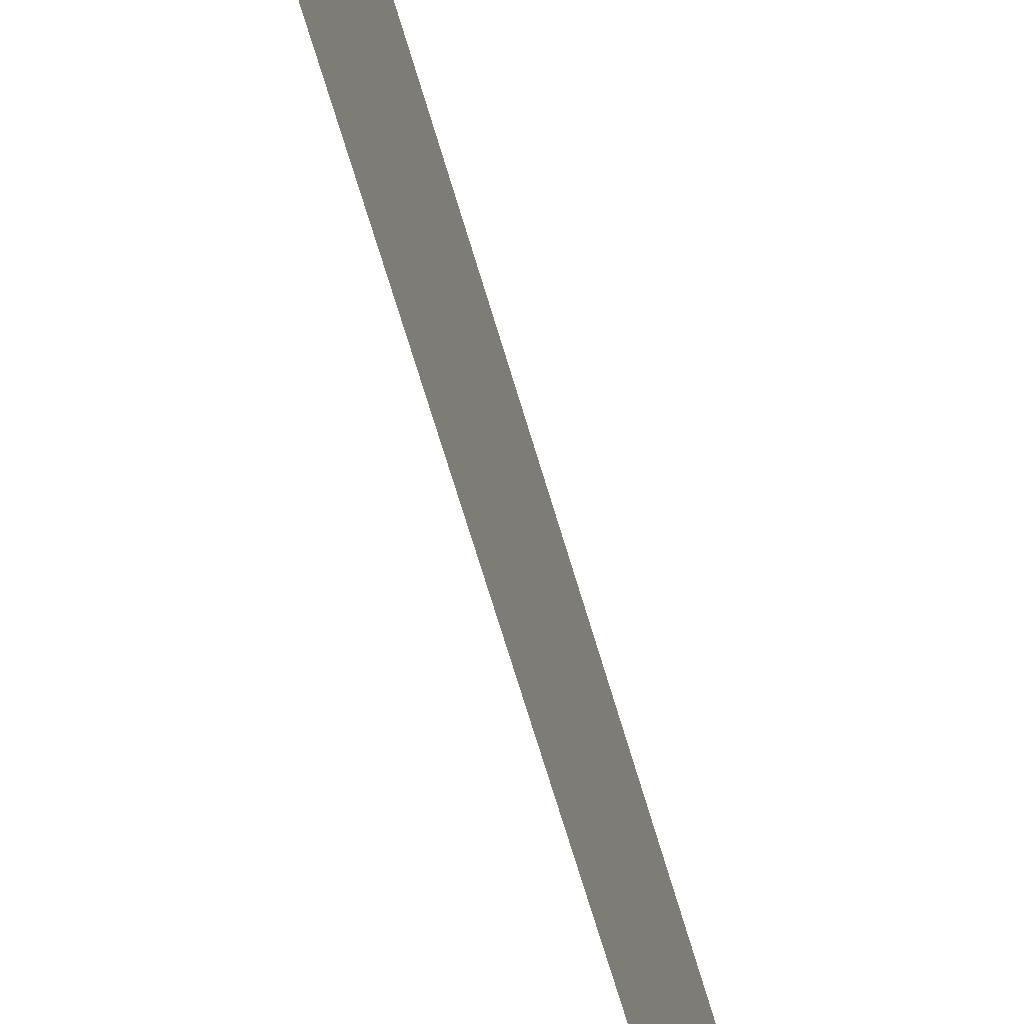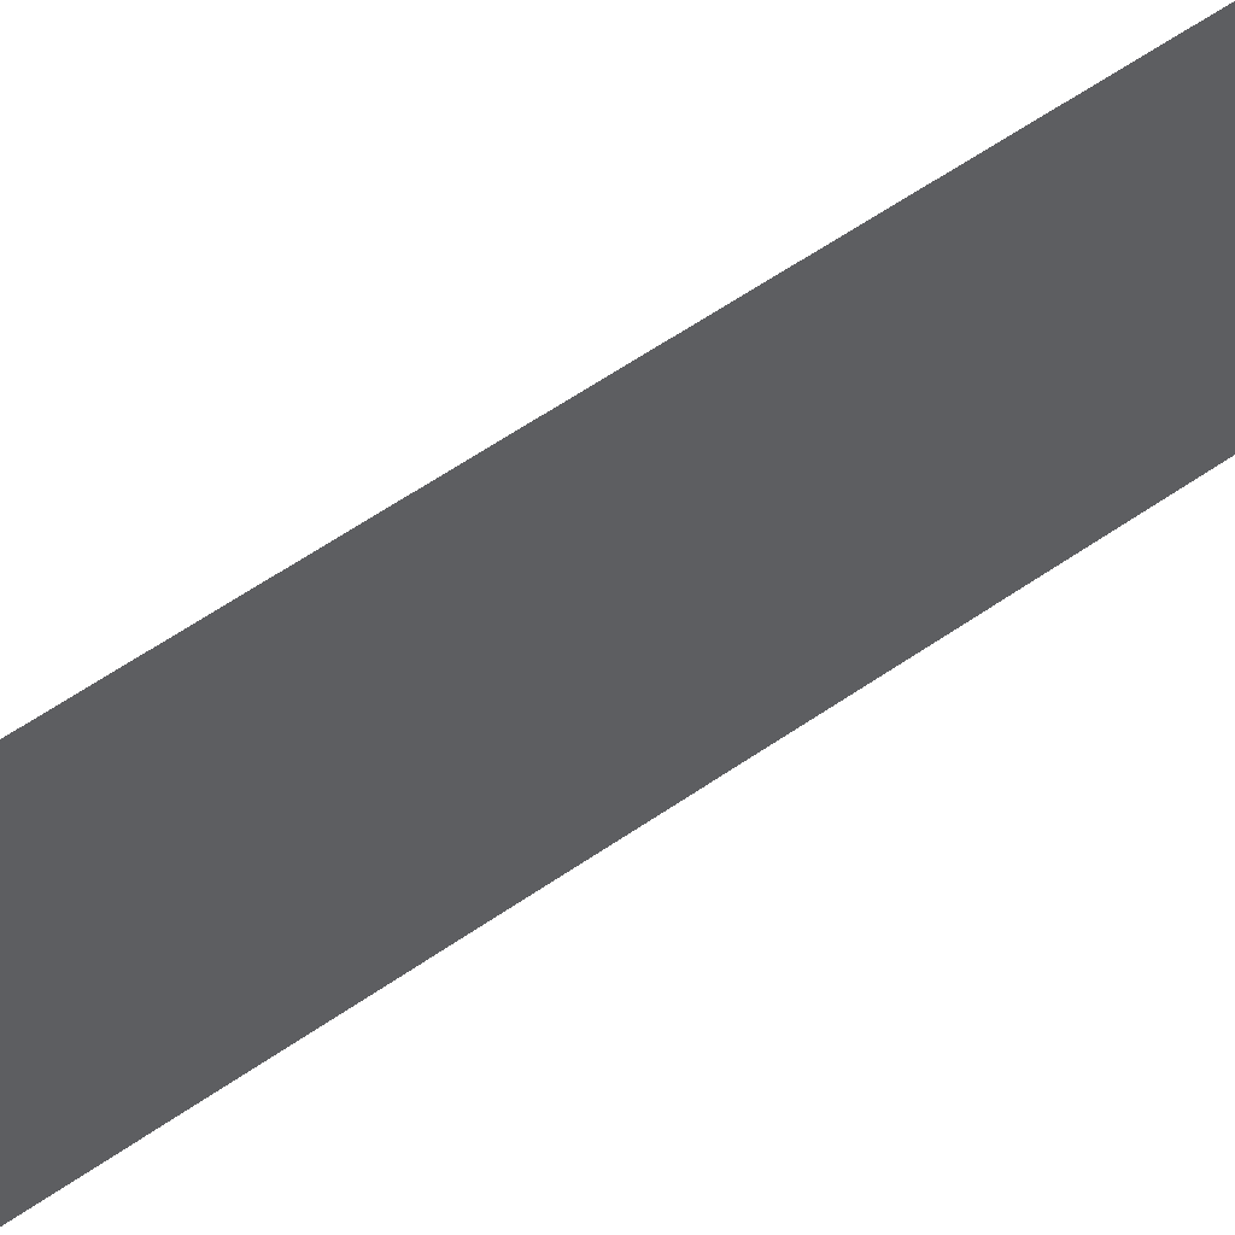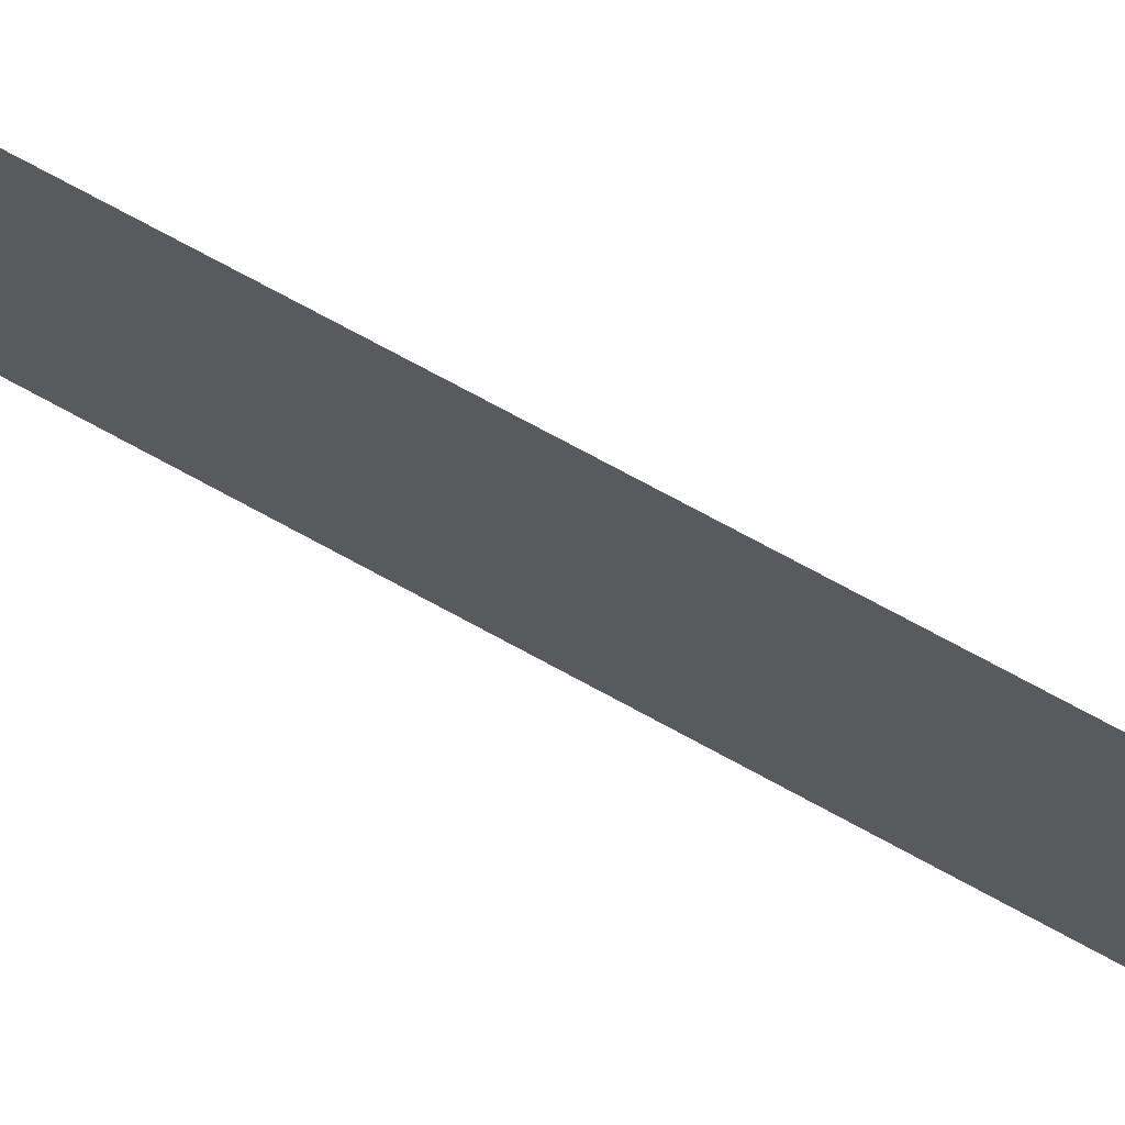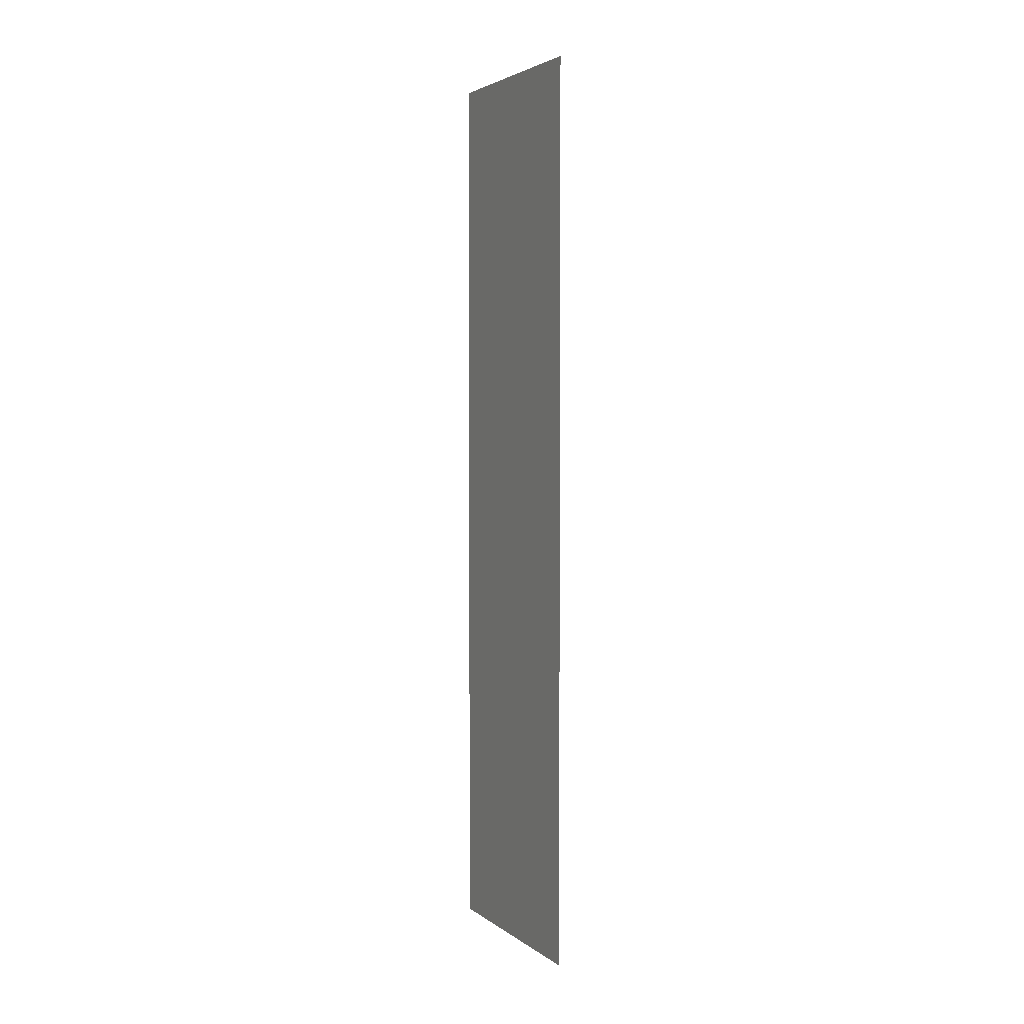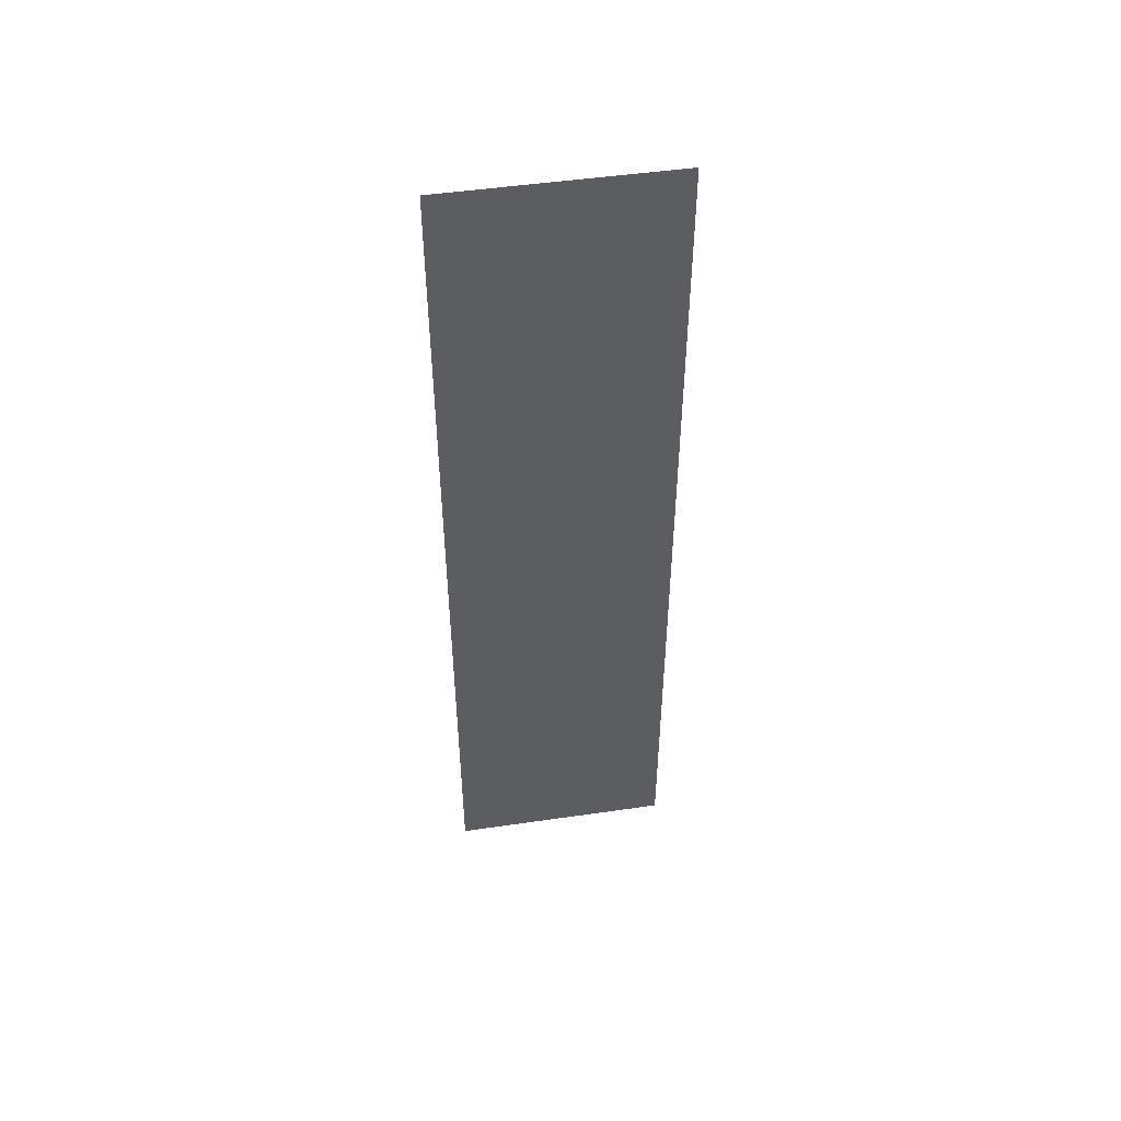
<metadata>
{"format":"obj","ext":"obj","renderer":"f3d","projection":"perspective","resolution":1024,"background":"white","views":[{"elev":-66.0,"azim":16.2,"up":"+Z"},{"elev":56.5,"azim":53.7,"up":"+Z"},{"elev":72.7,"azim":118.7,"up":"+Z"},{"elev":3.4,"azim":154.4,"up":"+Y"},{"elev":49.4,"azim":-99.1,"up":"+Y"}]}
</metadata>
<code>
g Box2574
v 1.057 -3.603 -0.0002531
v 1.057 -3.603 1.698
v 1.057 3.397 1.698
v 1.057 3.397 -0.0002329
g Box2574_0
f 3 2 1
f 4 3 1

</code>
